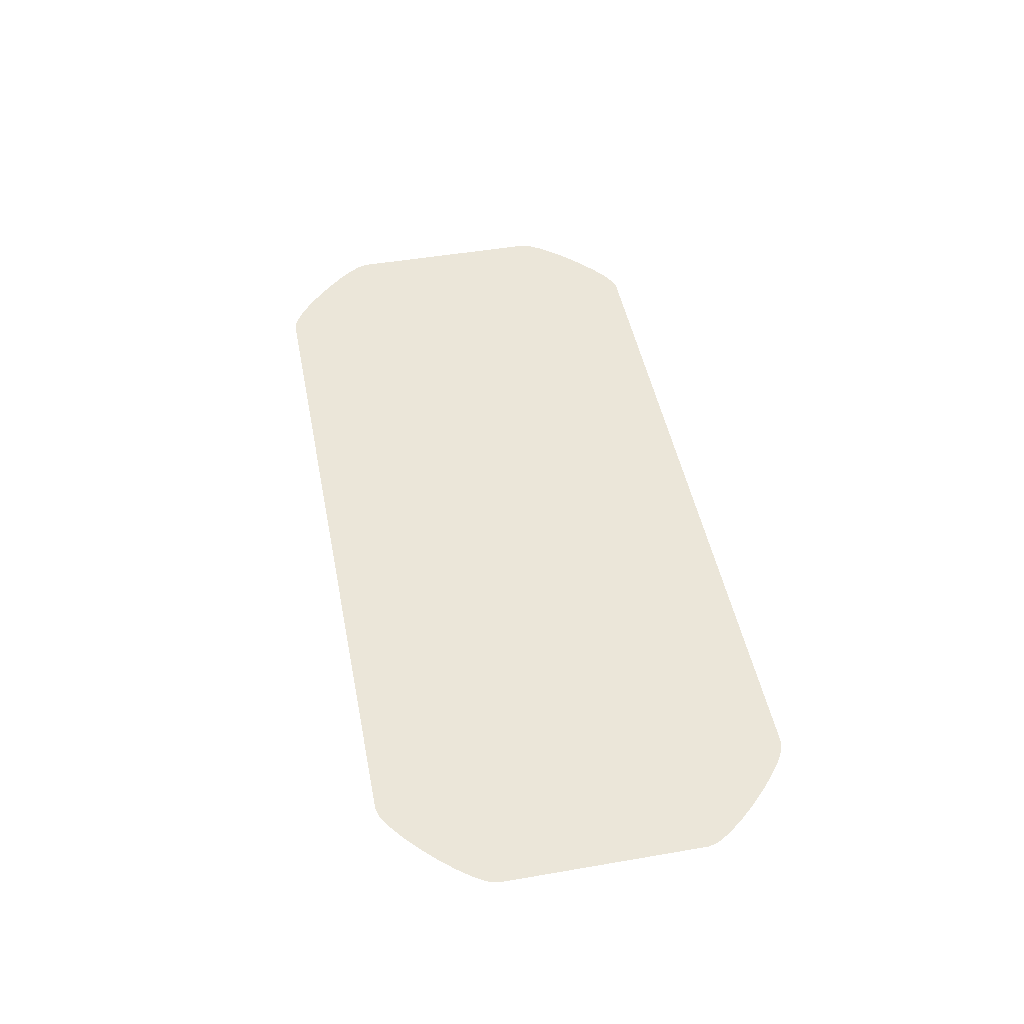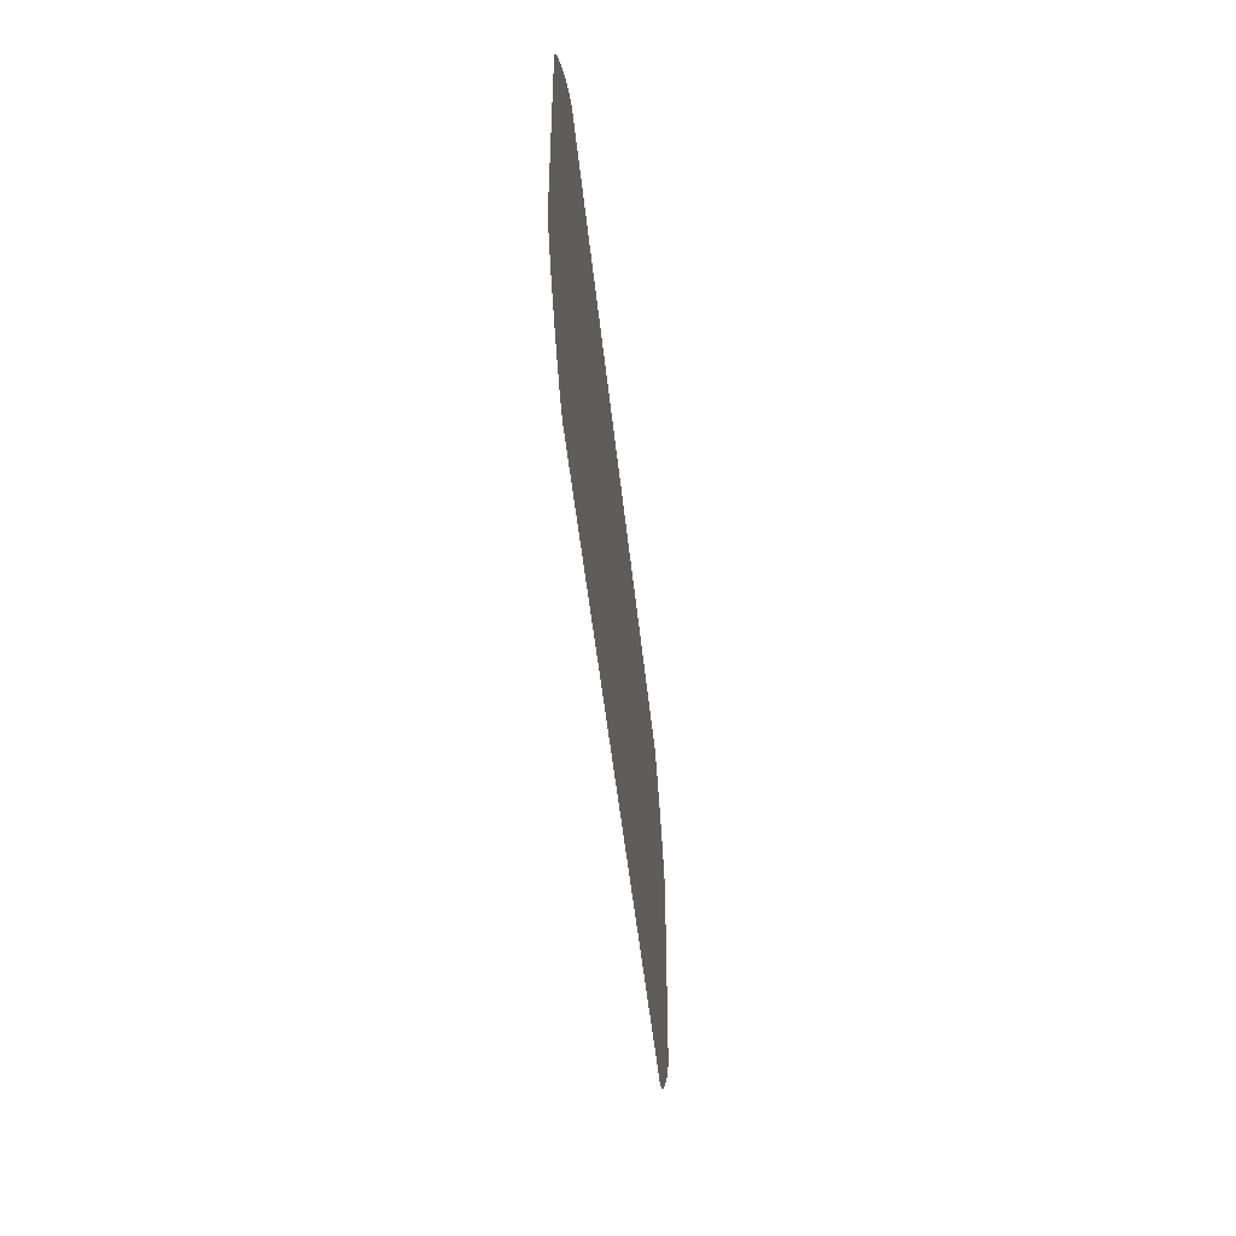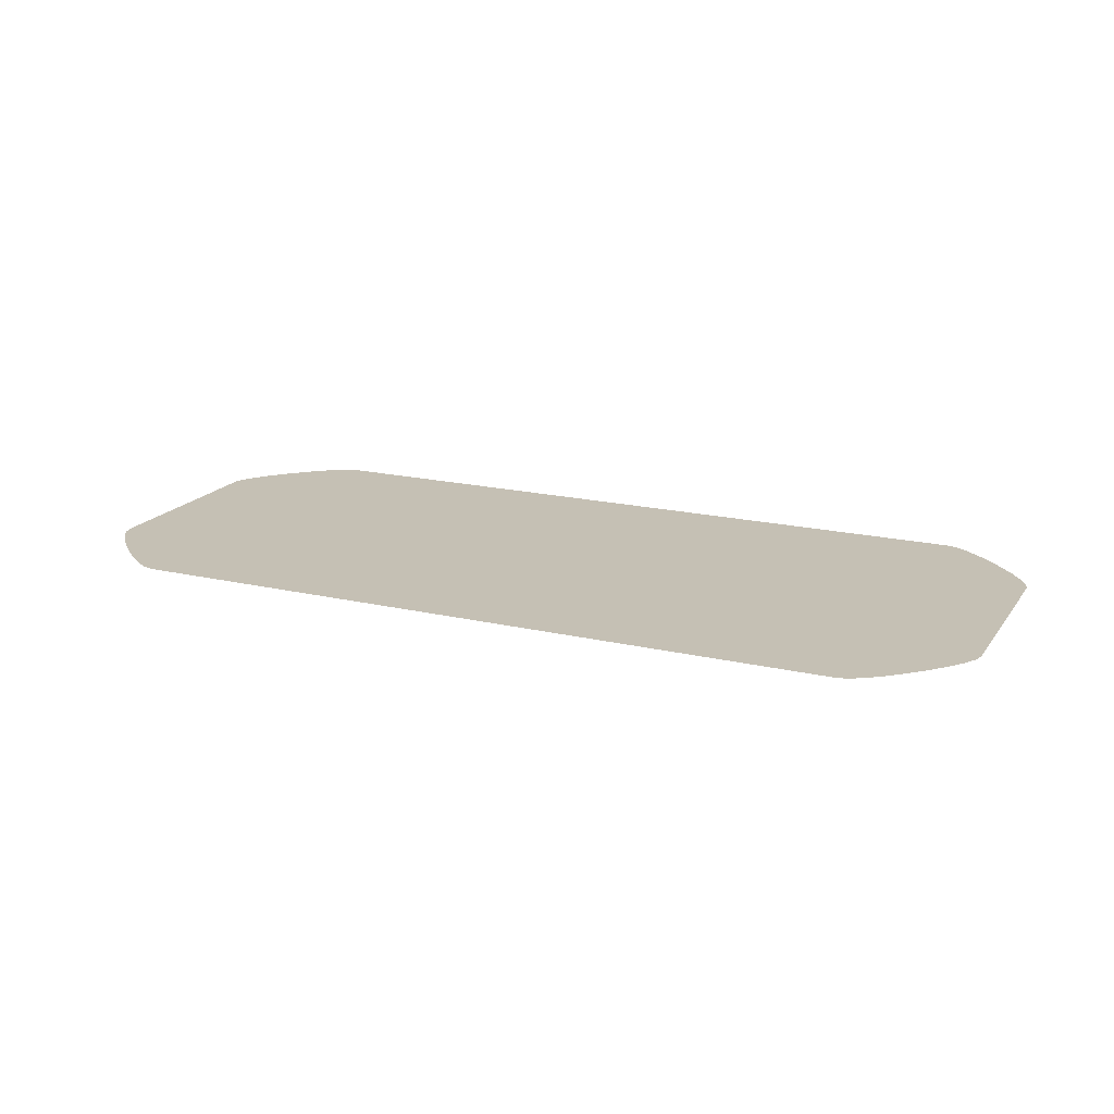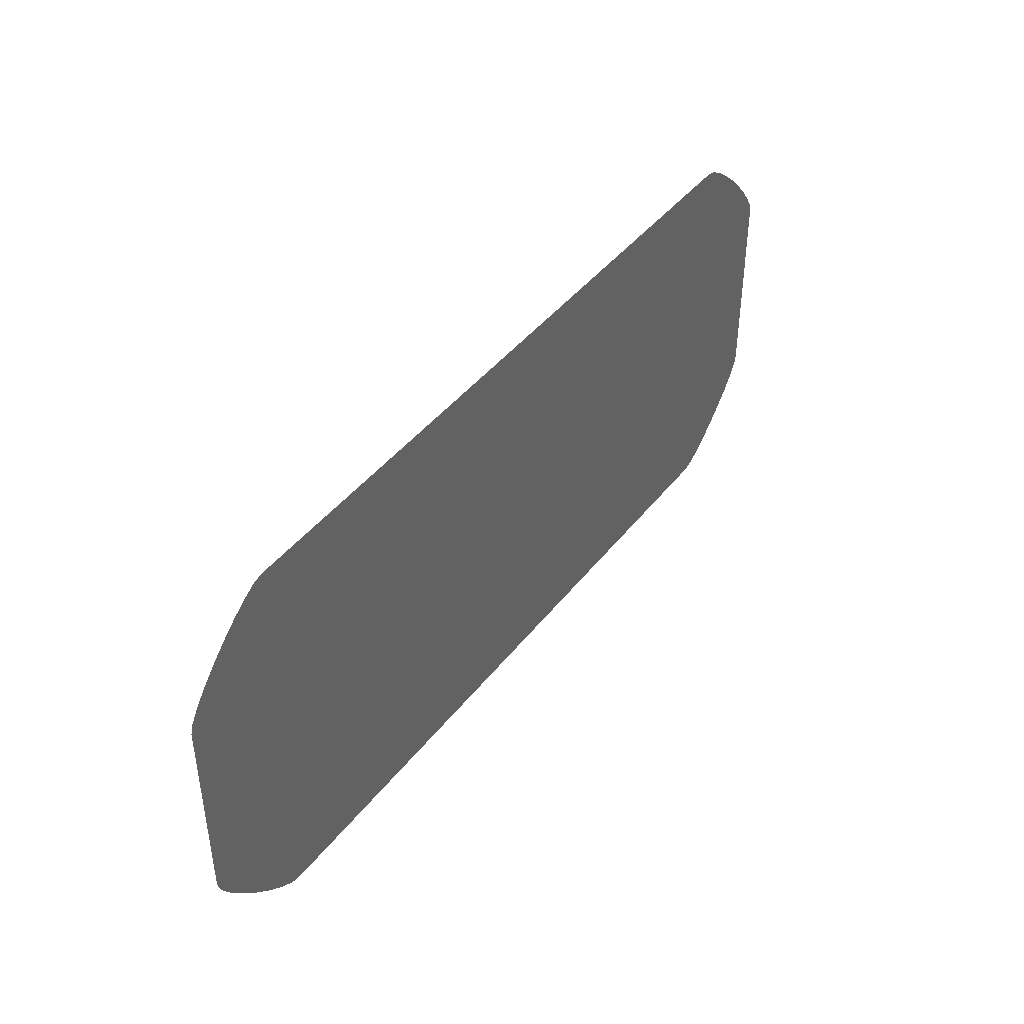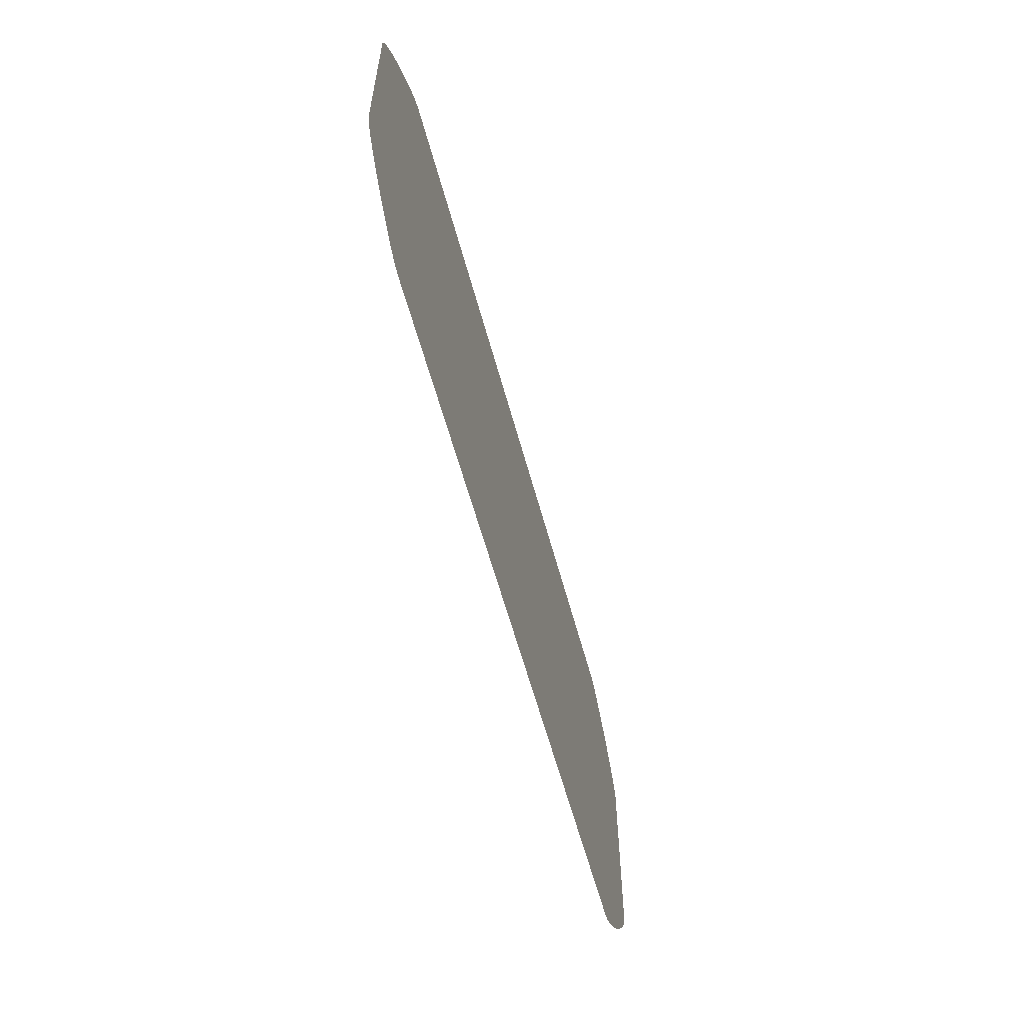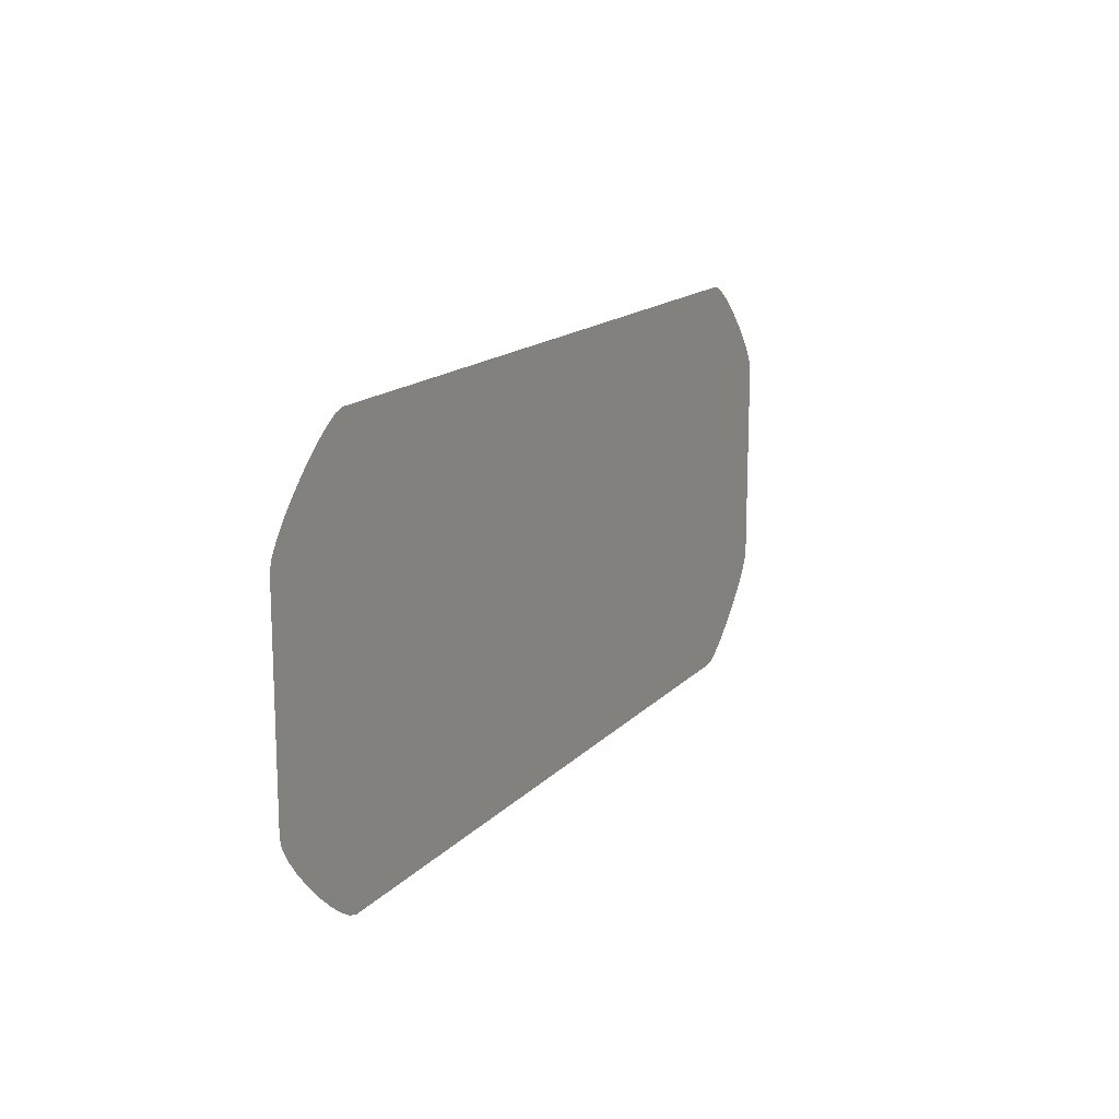
<metadata>
{"format":"obj","ext":"obj","renderer":"f3d","projection":"perspective","resolution":1024,"background":"white","views":[{"elev":47.5,"azim":79.0,"up":"+Y"},{"elev":-47.8,"azim":-84.2,"up":"+Z"},{"elev":18.2,"azim":-155.6,"up":"+Y"},{"elev":42.9,"azim":-55.2,"up":"+Z"},{"elev":-59.4,"azim":-74.9,"up":"+Z"},{"elev":15.2,"azim":116.7,"up":"+Z"}]}
</metadata>
<code>
o SubmitButtonHighlight
v 0 0 0
v 0.1789 0 -0.04374
v 0.18 0 -0.04
v 0.176 0 -0.04868
v 0.1716 0 -0.05437
v 0.1663 0 -0.06038
v 0.1604 0 -0.06628
v 0.1544 0 -0.07163
v 0.1487 0 -0.07599
v 0.1437 0 -0.07892
v 0.14 0 -0.08
v -0.14 0 -0.08
v -0.1437 0 -0.07892
v -0.1487 0 -0.07599
v -0.1544 0 -0.07163
v -0.1604 0 -0.06628
v -0.1663 0 -0.06038
v -0.1716 0 -0.05437
v -0.176 0 -0.04868
v -0.1789 0 -0.04374
v -0.18 0 -0.04
v -0.18 0 0.04
v -0.1789 0 0.04374
v -0.176 0 0.04868
v -0.1716 0 0.05437
v -0.1663 0 0.06038
v -0.1604 0 0.06628
v -0.1544 0 0.07163
v -0.1487 0 0.07599
v -0.1437 0 0.07892
v -0.14 0 0.08
v 0.14 0 0.08
v 0.1437 0 0.07892
v 0.1487 0 0.07599
v 0.1544 0 0.07163
v 0.1604 0 0.06628
v 0.1663 0 0.06038
v 0.1716 0 0.05437
v 0.176 0 0.04868
v 0.1789 0 0.04374
v 0.18 0 0.04
g SubmitButtonHighlight
f 1 2 3
f 1 4 2
f 1 5 4
f 1 6 5
f 1 7 6
f 1 8 7
f 1 9 8
f 1 10 9
f 1 11 10
f 1 12 11
f 1 13 12
f 1 14 13
f 1 15 14
f 1 16 15
f 1 17 16
f 1 18 17
f 1 19 18
f 1 20 19
f 1 21 20
f 1 22 21
f 1 23 22
f 1 24 23
f 1 25 24
f 1 26 25
f 1 27 26
f 1 28 27
f 1 29 28
f 1 30 29
f 1 31 30
f 1 32 31
f 1 33 32
f 1 34 33
f 1 35 34
f 1 36 35
f 1 37 36
f 1 38 37
f 1 39 38
f 1 40 39
f 1 41 40
f 1 3 41

</code>
